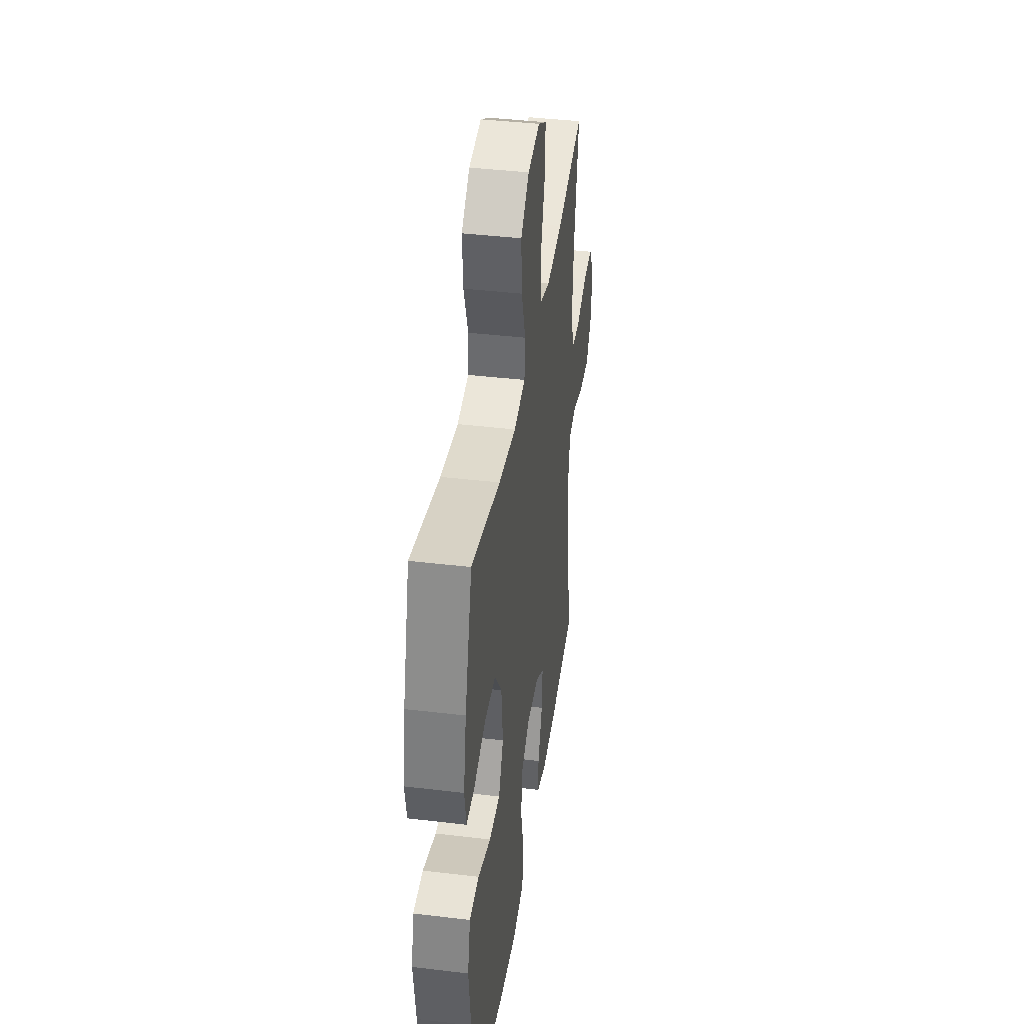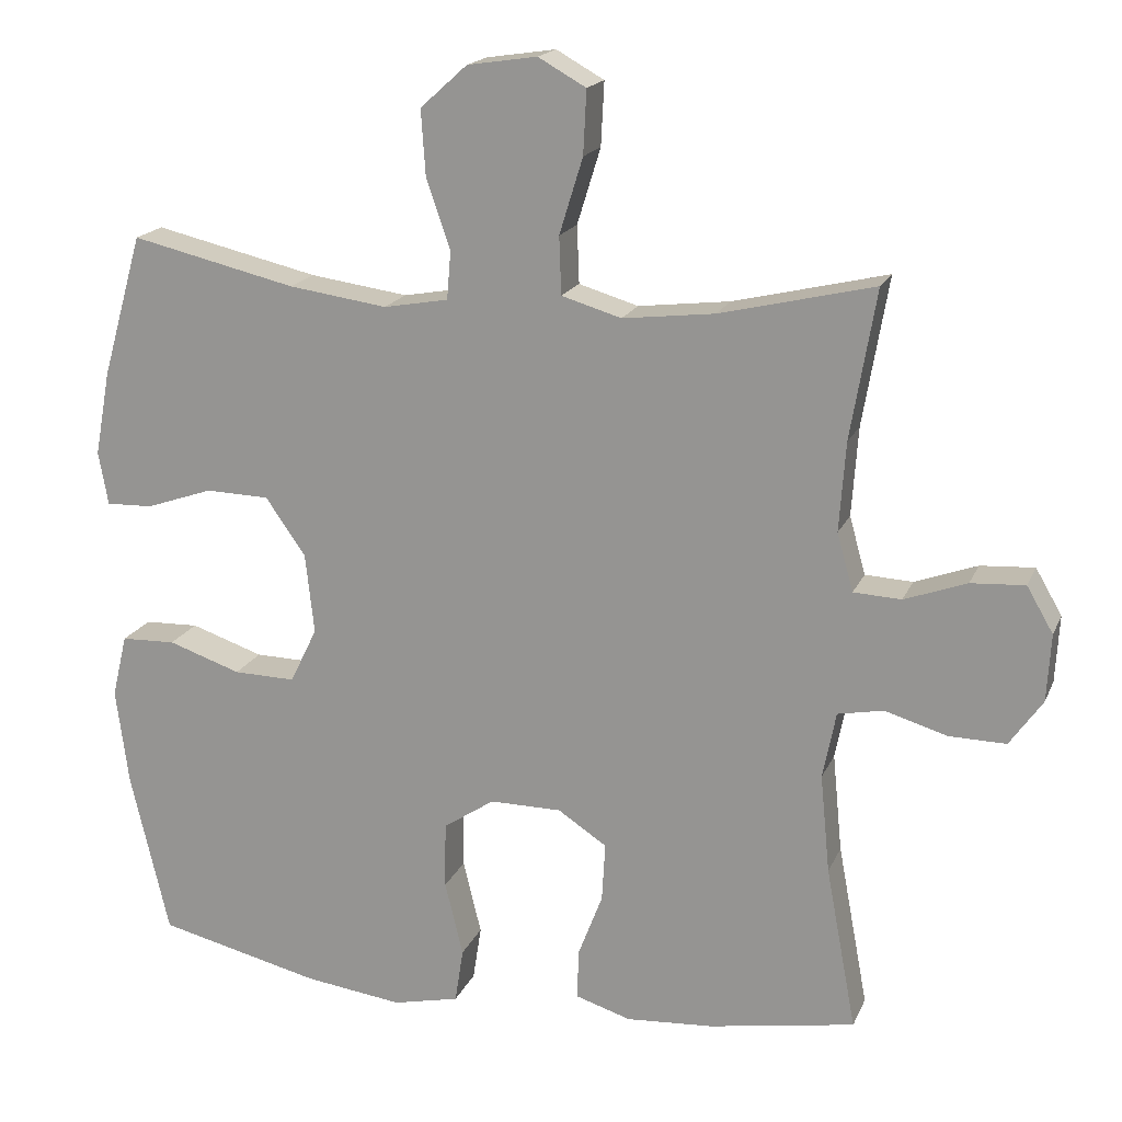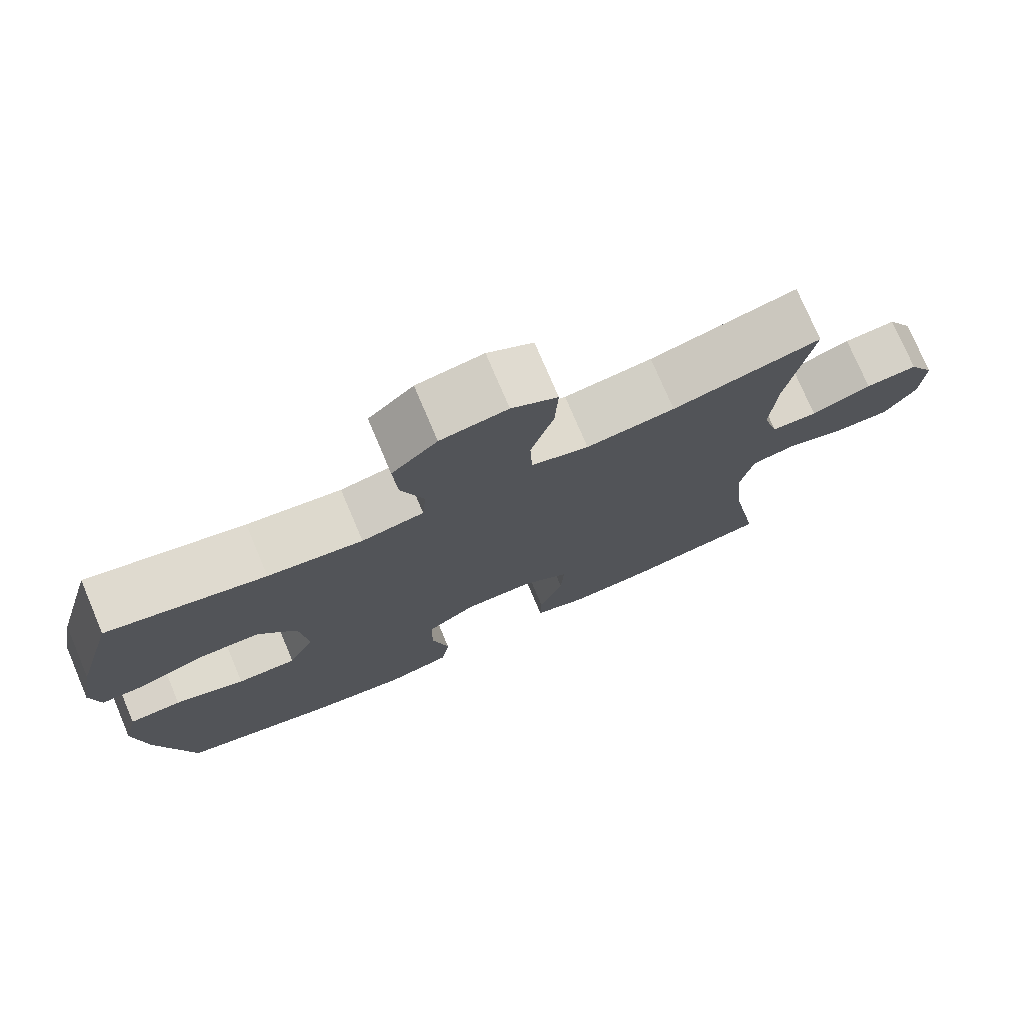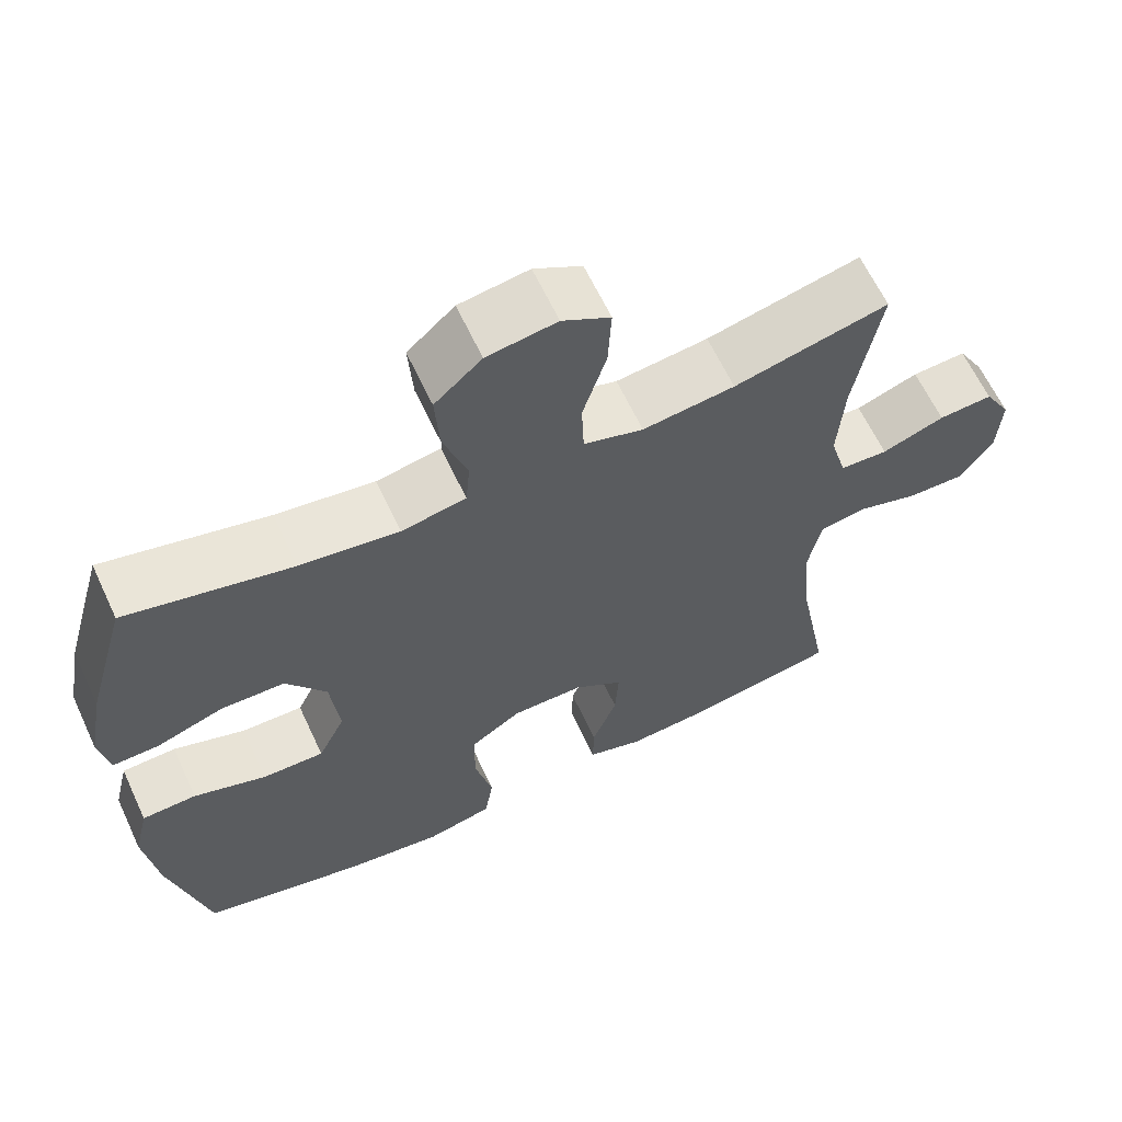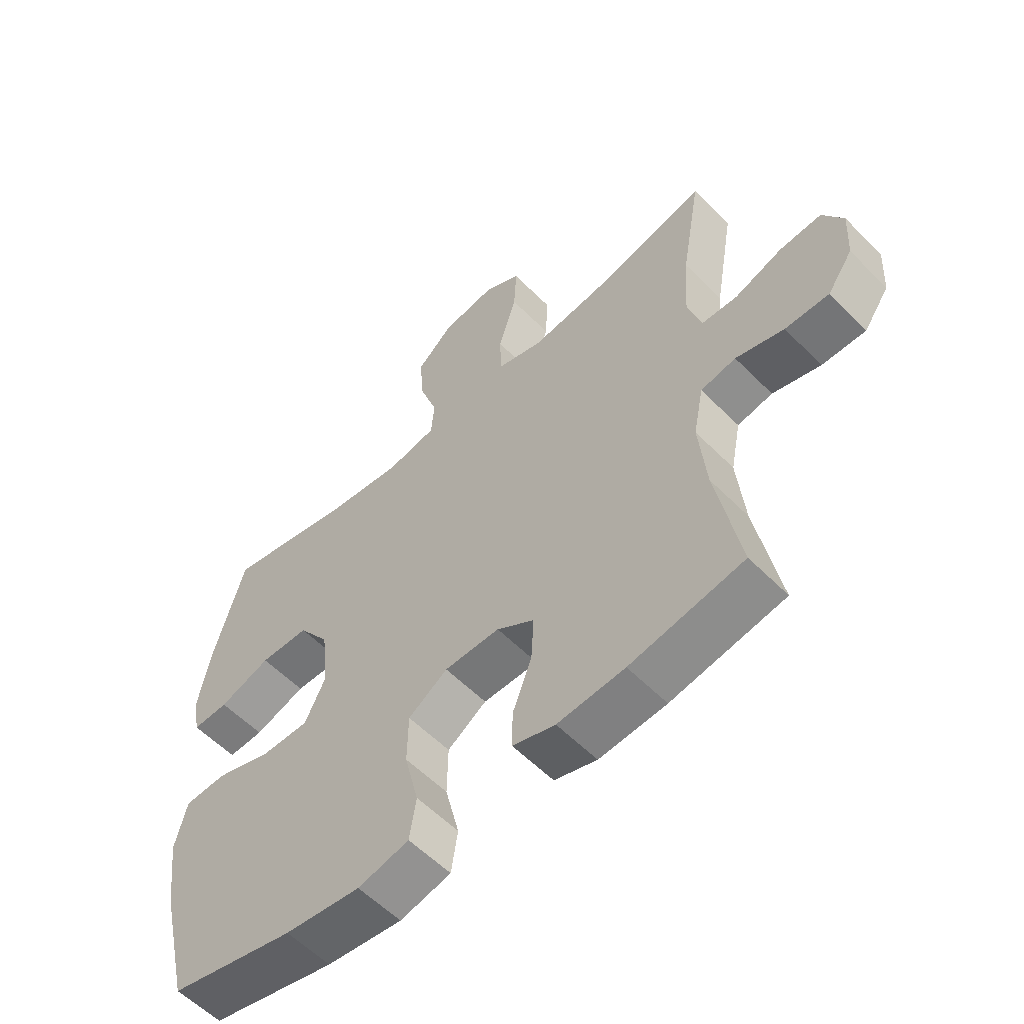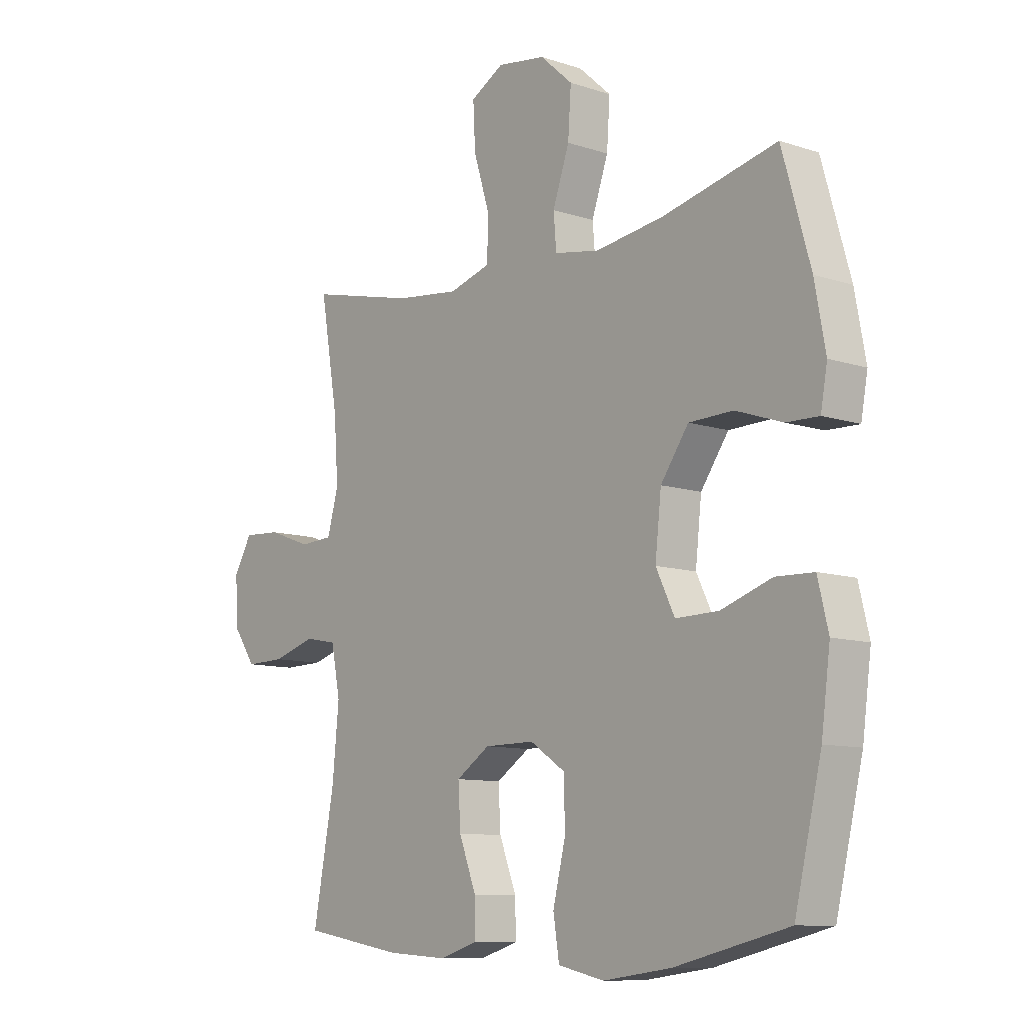
<metadata>
{"format":"obj","ext":"obj","renderer":"f3d","projection":"perspective","resolution":1024,"background":"white","views":[{"elev":40.2,"azim":98.4,"up":"+Z"},{"elev":17.8,"azim":-162.1,"up":"+Z"},{"elev":75.8,"azim":157.0,"up":"+Z"},{"elev":63.1,"azim":155.0,"up":"+Z"},{"elev":-57.3,"azim":-136.2,"up":"+Z"},{"elev":-10.0,"azim":49.8,"up":"+Z"}]}
</metadata>
<code>
o path1044
v -0.2912 0.0375 -0.5541
v -0.1751 0.0375 -0.5617
v -0.1016 0.0375 -0.5387
v -0.1026 0.0375 -0.4729
v -0.1358 0.0375 -0.386
v -0.1403 0.0375 -0.3082
v -0.07513 0.0375 -0.2651
v 0.02086 0.0375 -0.2645
v 0.08895 0.0375 -0.3099
v 0.09036 0.0375 -0.3977
v 0.06618 0.0375 -0.4971
v 0.07743 0.0375 -0.5703
v 0.166 0.0375 -0.5902
v 0.2973 0.0375 -0.5728
v 0.5147 0.0375 -0.5206
v 0.5664 0.0375 -0.3025
v 0.5834 0.0375 -0.1725
v 0.5634 0.0375 -0.08866
v 0.4906 0.0375 -0.08635
v 0.3933 0.0375 -0.1194
v 0.3108 0.0375 -0.1212
v 0.2747 0.0375 -0.04709
v 0.2864 0.0375 0.06038
v 0.34 0.0375 0.1369
v 0.4251 0.0375 0.1393
v 0.5145 0.0375 0.1086
v 0.5766 0.0375 0.1069
v 0.5895 0.0375 0.1779
v 0.5688 0.0375 0.2907
v 0.5147 0.0375 0.4813
v 0.2947 0.0375 0.4298
v 0.1629 0.0375 0.4112
v 0.07645 0.0375 0.4265
v 0.07104 0.0375 0.4912
v 0.103 0.0375 0.5833
v 0.1091 0.0375 0.6714
v 0.04612 0.0375 0.7279
v -0.04695 0.0375 0.7418
v -0.1109 0.0375 0.7058
v -0.1065 0.0375 0.6208
v -0.07512 0.0375 0.5194
v -0.07806 0.0375 0.4422
v -0.1578 0.0375 0.4184
v -0.2808 0.0375 0.4328
v -0.487 0.0375 0.4813
v -0.4526 0.0375 0.2818
v -0.4442 0.0375 0.1626
v -0.4659 0.0375 0.08521
v -0.5296 0.0375 0.08198
v -0.6131 0.0375 0.1122
v -0.6852 0.0375 0.1167
v -0.7205 0.0375 0.05577
v -0.7153 0.0375 -0.03387
v -0.6715 0.0375 -0.09625
v -0.5955 0.0375 -0.09474
v -0.5122 0.0375 -0.06989
v -0.4512 0.0375 -0.08158
v -0.4336 0.0375 -0.1707
v -0.4464 0.0375 -0.3026
v -0.487 0.0375 -0.5206
v -0.2912 -0.0375 -0.5541
v -0.1751 -0.0375 -0.5617
v -0.1016 -0.0375 -0.5387
v -0.1026 -0.0375 -0.4729
v -0.1358 -0.0375 -0.386
v -0.1403 -0.0375 -0.3082
v -0.07513 -0.0375 -0.2651
v 0.02086 -0.0375 -0.2645
v 0.08895 -0.0375 -0.3099
v 0.09036 -0.0375 -0.3977
v 0.06618 -0.0375 -0.4971
v 0.07743 -0.0375 -0.5703
v 0.166 -0.0375 -0.5902
v 0.2973 -0.0375 -0.5728
v 0.5147 -0.0375 -0.5206
v 0.5664 -0.0375 -0.3025
v 0.5834 -0.0375 -0.1725
v 0.5634 -0.0375 -0.08866
v 0.4906 -0.0375 -0.08635
v 0.3933 -0.0375 -0.1194
v 0.3108 -0.0375 -0.1212
v 0.2747 -0.0375 -0.04709
v 0.2864 -0.0375 0.06038
v 0.34 -0.0375 0.1369
v 0.4251 -0.0375 0.1393
v 0.5145 -0.0375 0.1086
v 0.5766 -0.0375 0.1069
v 0.5895 -0.0375 0.1779
v 0.5688 -0.0375 0.2907
v 0.5147 -0.0375 0.4813
v 0.2947 -0.0375 0.4298
v 0.1629 -0.0375 0.4112
v 0.07645 -0.0375 0.4265
v 0.07104 -0.0375 0.4912
v 0.103 -0.0375 0.5833
v 0.1091 -0.0375 0.6714
v 0.04612 -0.0375 0.7279
v -0.04695 -0.0375 0.7418
v -0.1109 -0.0375 0.7058
v -0.1065 -0.0375 0.6208
v -0.07512 -0.0375 0.5194
v -0.07806 -0.0375 0.4422
v -0.1578 -0.0375 0.4184
v -0.2808 -0.0375 0.4328
v -0.487 -0.0375 0.4813
v -0.4526 -0.0375 0.2818
v -0.4442 -0.0375 0.1626
v -0.4659 -0.0375 0.08521
v -0.5296 -0.0375 0.08198
v -0.6131 -0.0375 0.1122
v -0.6852 -0.0375 0.1167
v -0.7205 -0.0375 0.05577
v -0.7153 -0.0375 -0.03387
v -0.6715 -0.0375 -0.09625
v -0.5955 -0.0375 -0.09474
v -0.5122 -0.0375 -0.06989
v -0.4512 -0.0375 -0.08158
v -0.4336 -0.0375 -0.1707
v -0.4464 -0.0375 -0.3026
v -0.487 -0.0375 -0.5206
v -0.6852 0.0375 0.1167
v -0.6852 0.0375 0.1167
v -0.7205 0.0375 0.05577
v -0.7153 0.0375 -0.03387
v -0.6715 0.0375 -0.09625
v -0.6131 0.0375 0.1122
v -0.5955 0.0375 -0.09474
v -0.5296 0.0375 0.08198
v -0.5122 0.0375 -0.06989
v -0.4659 0.0375 0.08521
v -0.4659 0.0375 0.08521
v -0.4512 0.0375 -0.08158
v -0.4512 0.0375 -0.08158
v -0.487 0.0375 0.4813
v -0.487 0.0375 0.4813
v -0.4526 0.0375 0.2818
v -0.4464 0.0375 -0.3026
v -0.487 0.0375 -0.5206
v -0.487 0.0375 -0.5206
v -0.4442 0.0375 0.1626
v -0.4336 0.0375 -0.1707
v -0.2912 0.0375 -0.5541
v -0.2808 0.0375 0.4328
v -0.1751 0.0375 -0.5617
v -0.1578 0.0375 0.4184
v -0.1358 0.0375 -0.386
v -0.1403 0.0375 -0.3082
v -0.1016 0.0375 -0.5387
v -0.1016 0.0375 -0.5387
v -0.07806 0.0375 0.4422
v -0.07806 0.0375 0.4422
v -0.07513 0.0375 -0.2651
v -0.1026 0.0375 -0.4729
v -0.04695 0.0375 0.7418
v -0.1109 0.0375 0.7058
v -0.1109 0.0375 0.7058
v -0.1065 0.0375 0.6208
v -0.07512 0.0375 0.5194
v 0.02086 0.0375 -0.2645
v 0.04612 0.0375 0.7279
v 0.08895 0.0375 -0.3099
v 0.1091 0.0375 0.6714
v 0.09036 0.0375 -0.3977
v 0.06618 0.0375 -0.4971
v 0.07743 0.0375 -0.5703
v 0.07743 0.0375 -0.5703
v 0.103 0.0375 0.5833
v 0.07104 0.0375 0.4912
v 0.07645 0.0375 0.4265
v 0.07645 0.0375 0.4265
v 0.1629 0.0375 0.4112
v 0.166 0.0375 -0.5902
v 0.2947 0.0375 0.4298
v 0.2973 0.0375 -0.5728
v 0.2747 0.0375 -0.04709
v 0.2864 0.0375 0.06038
v 0.3108 0.0375 -0.1212
v 0.3108 0.0375 -0.1212
v 0.34 0.0375 0.1369
v 0.3933 0.0375 -0.1194
v 0.4251 0.0375 0.1393
v 0.4906 0.0375 -0.08635
v 0.5147 0.0375 0.4813
v 0.5147 0.0375 0.4813
v 0.5145 0.0375 0.1086
v 0.5147 0.0375 -0.5206
v 0.5147 0.0375 -0.5206
v 0.5634 0.0375 -0.08866
v 0.5634 0.0375 -0.08866
v 0.5766 0.0375 0.1069
v 0.5766 0.0375 0.1069
v 0.5664 0.0375 -0.3025
v 0.5688 0.0375 0.2907
v 0.5834 0.0375 -0.1725
v 0.5895 0.0375 0.1779
v -0.6852 -0.0375 0.1167
v -0.6852 -0.0375 0.1167
v -0.7205 -0.0375 0.05577
v -0.7153 -0.0375 -0.03387
v -0.6715 -0.0375 -0.09625
v -0.6131 -0.0375 0.1122
v -0.5955 -0.0375 -0.09474
v -0.5296 -0.0375 0.08198
v -0.5122 -0.0375 -0.06989
v -0.4659 -0.0375 0.08521
v -0.4659 -0.0375 0.08521
v -0.4512 -0.0375 -0.08158
v -0.4512 -0.0375 -0.08158
v -0.487 -0.0375 0.4813
v -0.487 -0.0375 0.4813
v -0.4526 -0.0375 0.2818
v -0.4464 -0.0375 -0.3026
v -0.487 -0.0375 -0.5206
v -0.487 -0.0375 -0.5206
v -0.4442 -0.0375 0.1626
v -0.4336 -0.0375 -0.1707
v -0.2912 -0.0375 -0.5541
v -0.2808 -0.0375 0.4328
v -0.1751 -0.0375 -0.5617
v -0.1578 -0.0375 0.4184
v -0.1358 -0.0375 -0.386
v -0.1403 -0.0375 -0.3082
v -0.1016 -0.0375 -0.5387
v -0.1016 -0.0375 -0.5387
v -0.07806 -0.0375 0.4422
v -0.07806 -0.0375 0.4422
v -0.07513 -0.0375 -0.2651
v -0.1026 -0.0375 -0.4729
v -0.04695 -0.0375 0.7418
v -0.1109 -0.0375 0.7058
v -0.1109 -0.0375 0.7058
v -0.1065 -0.0375 0.6208
v -0.07512 -0.0375 0.5194
v 0.02086 -0.0375 -0.2645
v 0.04612 -0.0375 0.7279
v 0.08895 -0.0375 -0.3099
v 0.1091 -0.0375 0.6714
v 0.09036 -0.0375 -0.3977
v 0.06618 -0.0375 -0.4971
v 0.07743 -0.0375 -0.5703
v 0.07743 -0.0375 -0.5703
v 0.103 -0.0375 0.5833
v 0.07104 -0.0375 0.4912
v 0.07645 -0.0375 0.4265
v 0.07645 -0.0375 0.4265
v 0.1629 -0.0375 0.4112
v 0.166 -0.0375 -0.5902
v 0.2947 -0.0375 0.4298
v 0.2973 -0.0375 -0.5728
v 0.2747 -0.0375 -0.04709
v 0.2864 -0.0375 0.06038
v 0.3108 -0.0375 -0.1212
v 0.3108 -0.0375 -0.1212
v 0.34 -0.0375 0.1369
v 0.3933 -0.0375 -0.1194
v 0.4251 -0.0375 0.1393
v 0.4906 -0.0375 -0.08635
v 0.5147 -0.0375 0.4813
v 0.5147 -0.0375 0.4813
v 0.5145 -0.0375 0.1086
v 0.5147 -0.0375 -0.5206
v 0.5147 -0.0375 -0.5206
v 0.5634 -0.0375 -0.08866
v 0.5634 -0.0375 -0.08866
v 0.5766 -0.0375 0.1069
v 0.5766 -0.0375 0.1069
v 0.5664 -0.0375 -0.3025
v 0.5688 -0.0375 0.2907
v 0.5834 -0.0375 -0.1725
v 0.5895 -0.0375 0.1779
f 256 260 270
f 252 267 255
f 229 232 235
f 236 250 234
f 227 234 251
f 247 239 240
f 205 227 215
f 251 234 250
f 236 238 249
f 201 202 203
f 244 220 251
f 204 203 202
f 216 227 207
f 204 207 205
f 199 202 201
f 217 221 212
f 257 269 263
f 252 236 249
f 247 238 239
f 220 215 227
f 267 249 261
f 254 256 248
f 246 251 254
f 216 222 227
f 218 215 220
f 244 225 220
f 248 256 268
f 217 212 213
f 203 204 205
f 220 227 251
f 202 199 200
f 199 201 198
f 212 222 216
f 235 232 242
f 242 232 233
f 233 225 243
f 230 232 229
f 242 233 243
f 211 215 218
f 196 198 201
f 244 251 246
f 270 260 265
f 268 256 270
f 255 267 269
f 250 236 252
f 211 218 209
f 252 249 267
f 255 269 257
f 221 219 228
f 246 254 248
f 237 235 242
f 219 221 217
f 248 268 258
f 243 225 244
f 207 227 205
f 212 221 222
f 249 238 247
f 228 219 223
f 122 52 112 197
f 52 53 113 112
f 53 54 114 113
f 50 51 111 110
f 54 55 115 114
f 49 50 110 109
f 55 56 116 115
f 131 49 109 206
f 56 133 208 116
f 135 46 106 210
f 59 139 214 119
f 47 48 108 107
f 46 47 107 106
f 57 58 118 117
f 58 59 119 118
f 60 1 61 120
f 44 45 105 104
f 1 2 62 61
f 43 44 104 103
f 5 6 66 65
f 2 149 224 62
f 151 43 103 226
f 6 7 67 66
f 4 5 65 64
f 3 4 64 63
f 38 156 231 98
f 39 40 100 99
f 40 41 101 100
f 41 42 102 101
f 7 8 68 67
f 37 38 98 97
f 8 9 69 68
f 36 37 97 96
f 10 11 71 70
f 11 166 241 71
f 35 36 96 95
f 34 35 95 94
f 170 34 94 245
f 32 33 93 92
f 12 13 73 72
f 9 10 70 69
f 31 32 92 91
f 13 14 74 73
f 22 23 83 82
f 178 22 82 253
f 23 24 84 83
f 20 21 81 80
f 24 25 85 84
f 19 20 80 79
f 184 31 91 259
f 25 26 86 85
f 14 187 262 74
f 189 19 79 264
f 26 191 266 86
f 15 16 76 75
f 29 30 90 89
f 17 18 78 77
f 16 17 77 76
f 28 29 89 88
f 27 28 88 87
f 181 195 185
f 177 180 192
f 154 160 157
f 161 159 175
f 152 176 159
f 172 165 164
f 130 140 152
f 176 175 159
f 161 174 163
f 126 128 127
f 169 176 145
f 129 127 128
f 141 132 152
f 129 130 132
f 124 126 127
f 142 137 146
f 182 188 194
f 177 174 161
f 172 164 163
f 145 152 140
f 192 186 174
f 179 173 181
f 171 179 176
f 141 152 147
f 143 145 140
f 169 145 150
f 173 193 181
f 142 138 137
f 128 130 129
f 145 176 152
f 127 125 124
f 124 123 126
f 137 141 147
f 160 167 157
f 167 158 157
f 158 168 150
f 155 154 157
f 167 168 158
f 136 143 140
f 121 126 123
f 169 171 176
f 195 190 185
f 193 195 181
f 180 194 192
f 175 177 161
f 136 134 143
f 177 192 174
f 180 182 194
f 146 153 144
f 171 173 179
f 162 167 160
f 144 142 146
f 173 183 193
f 168 169 150
f 132 130 152
f 137 147 146
f 174 172 163
f 153 148 144

</code>
